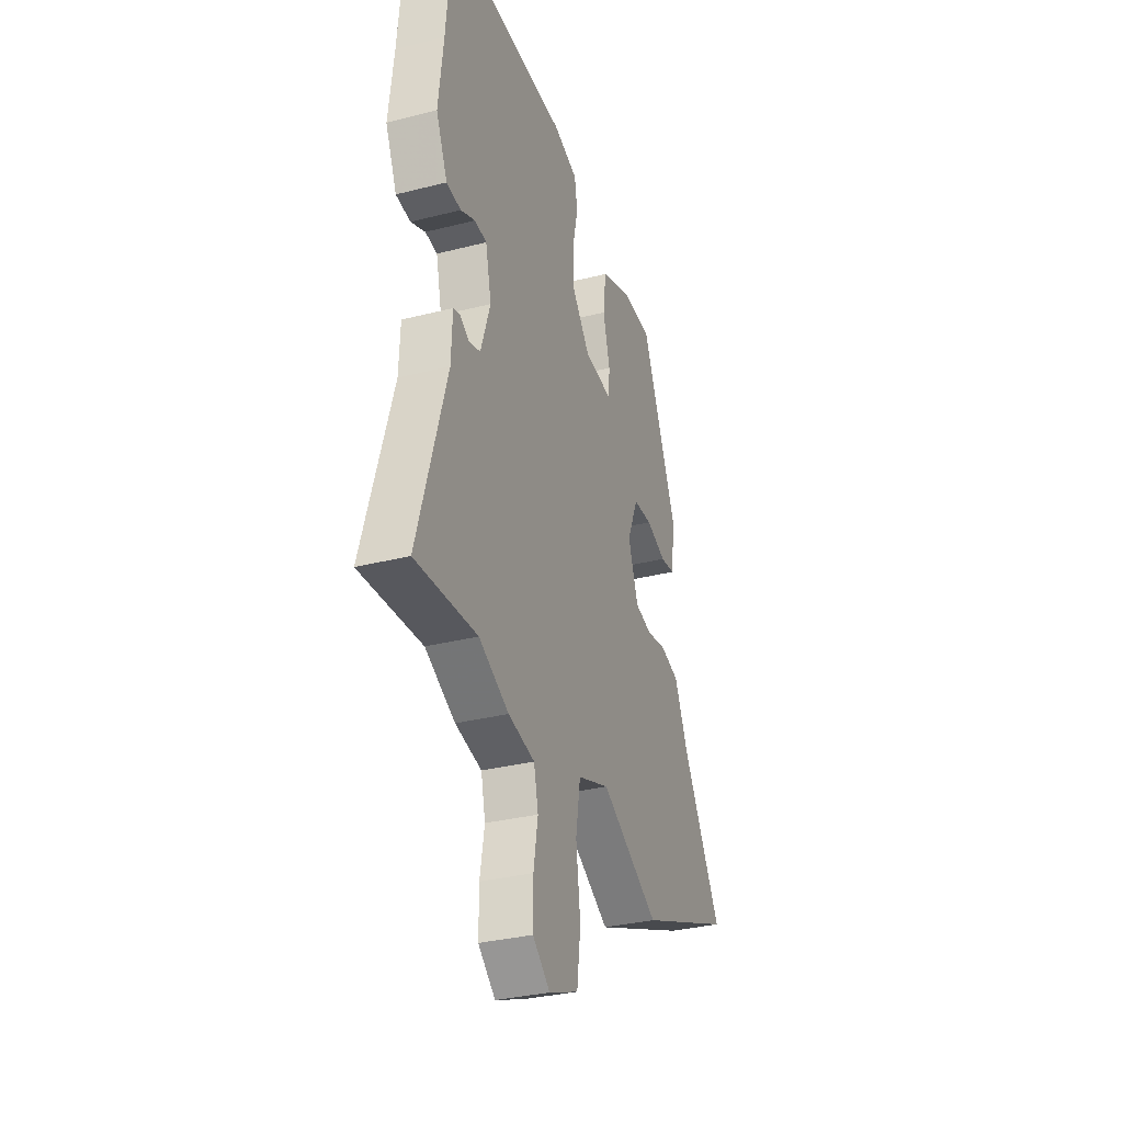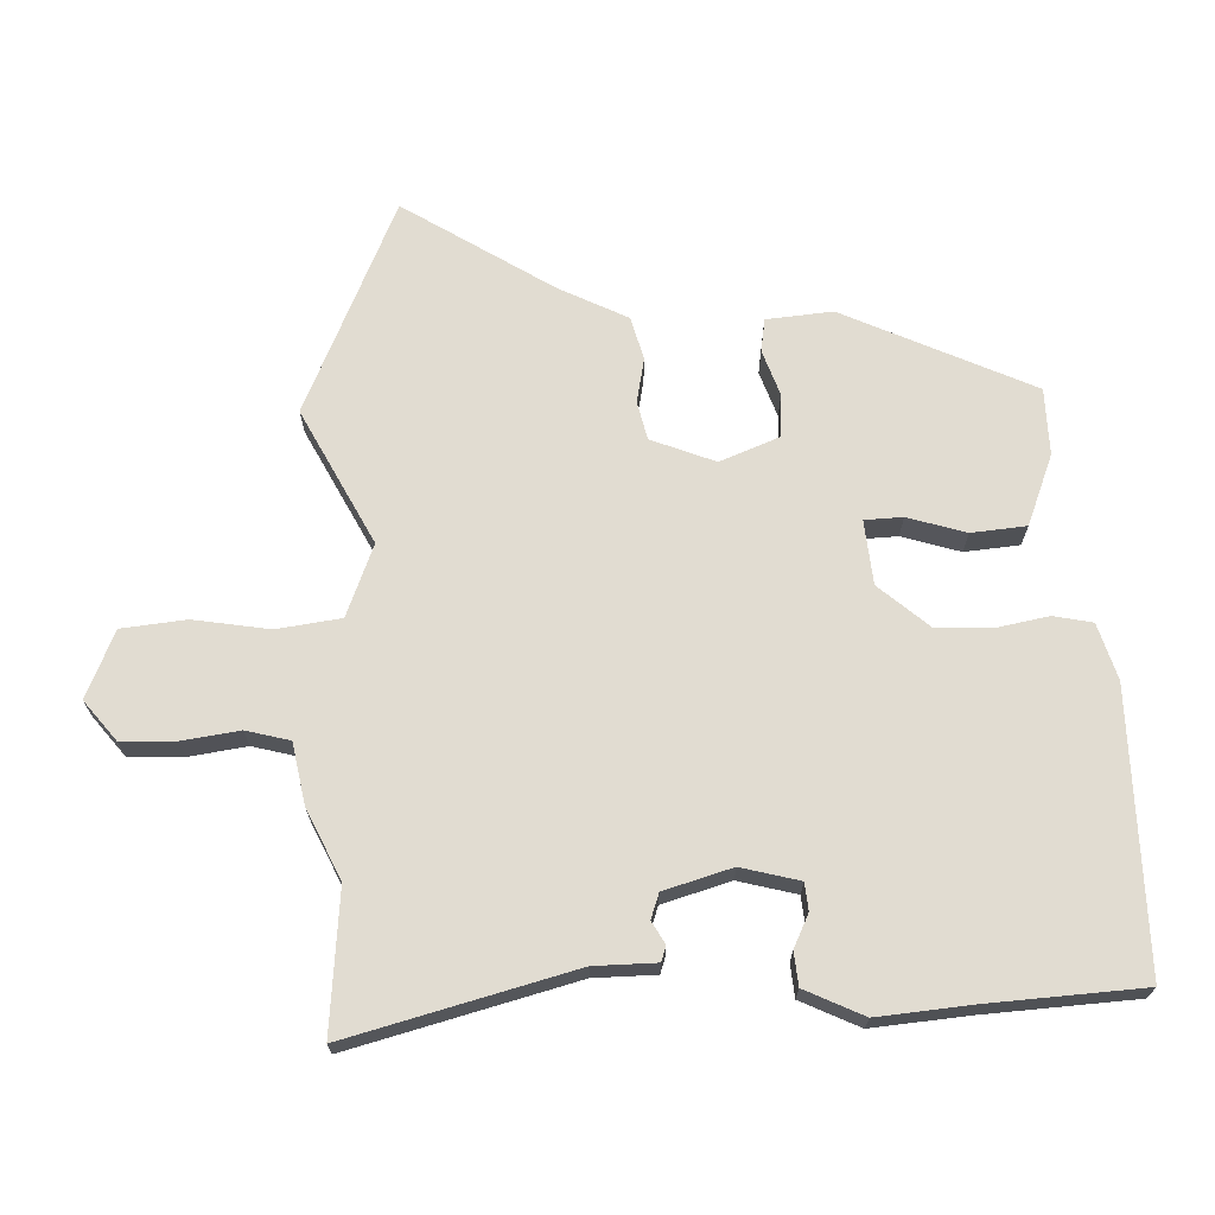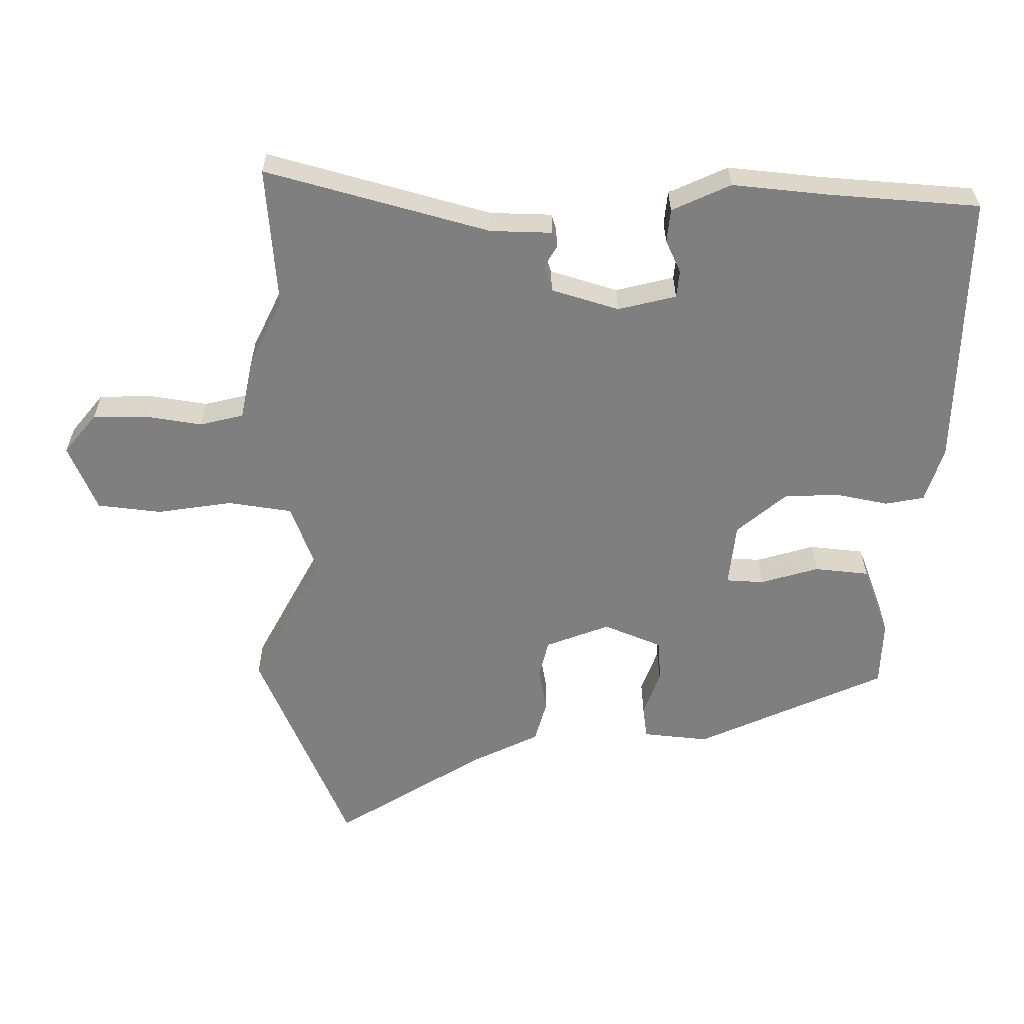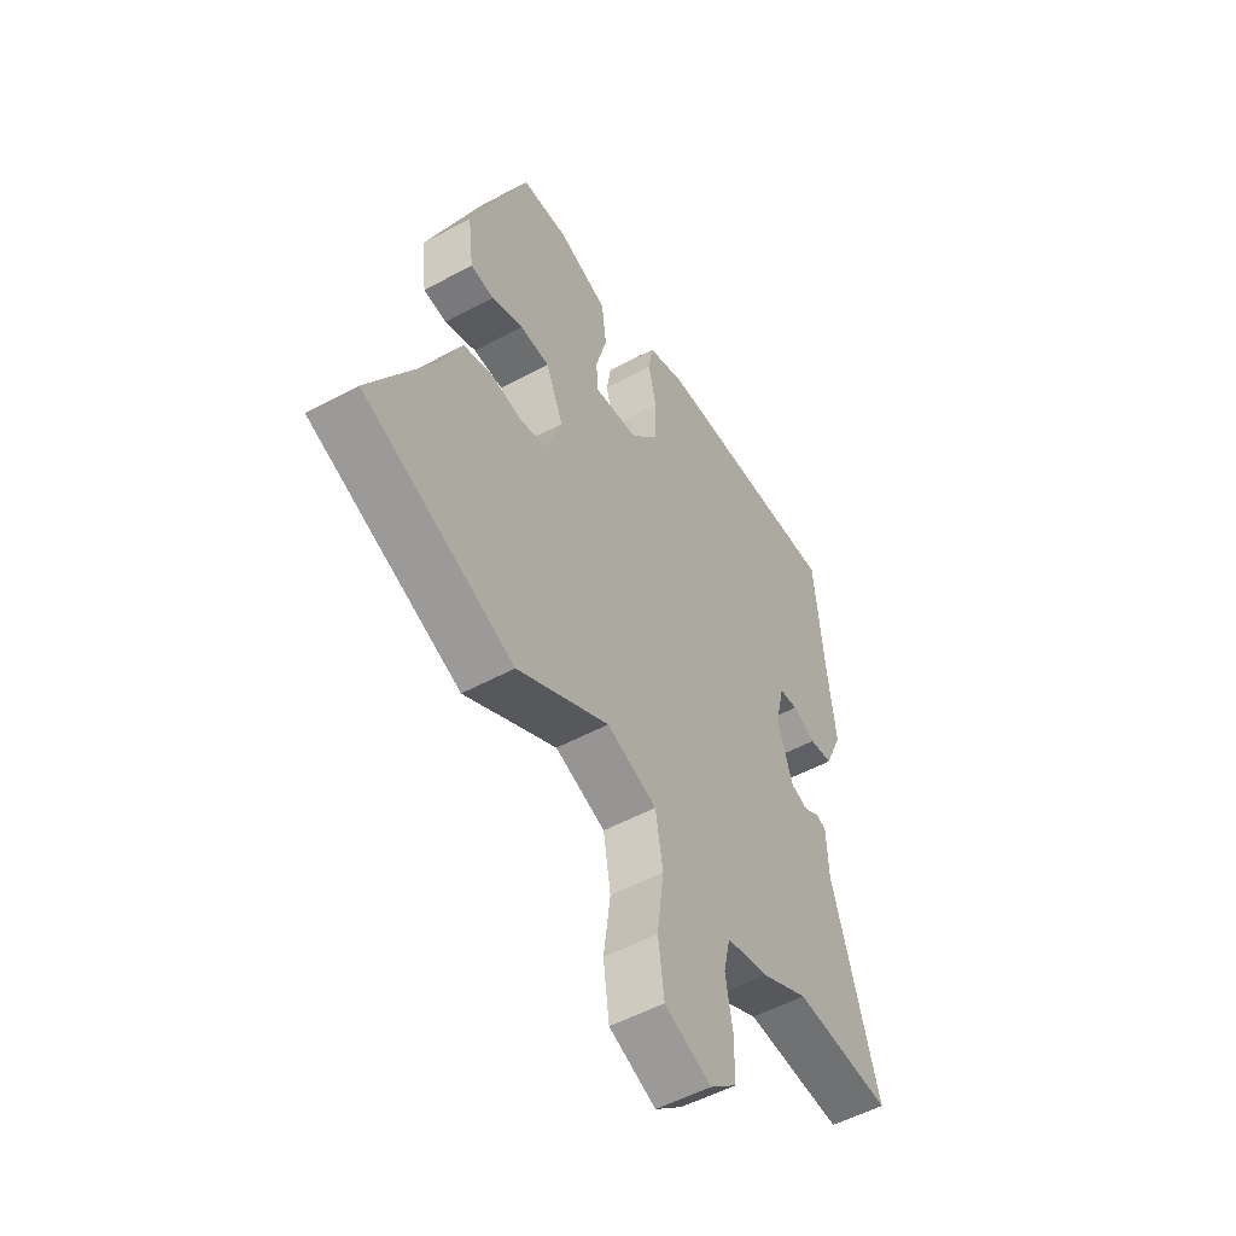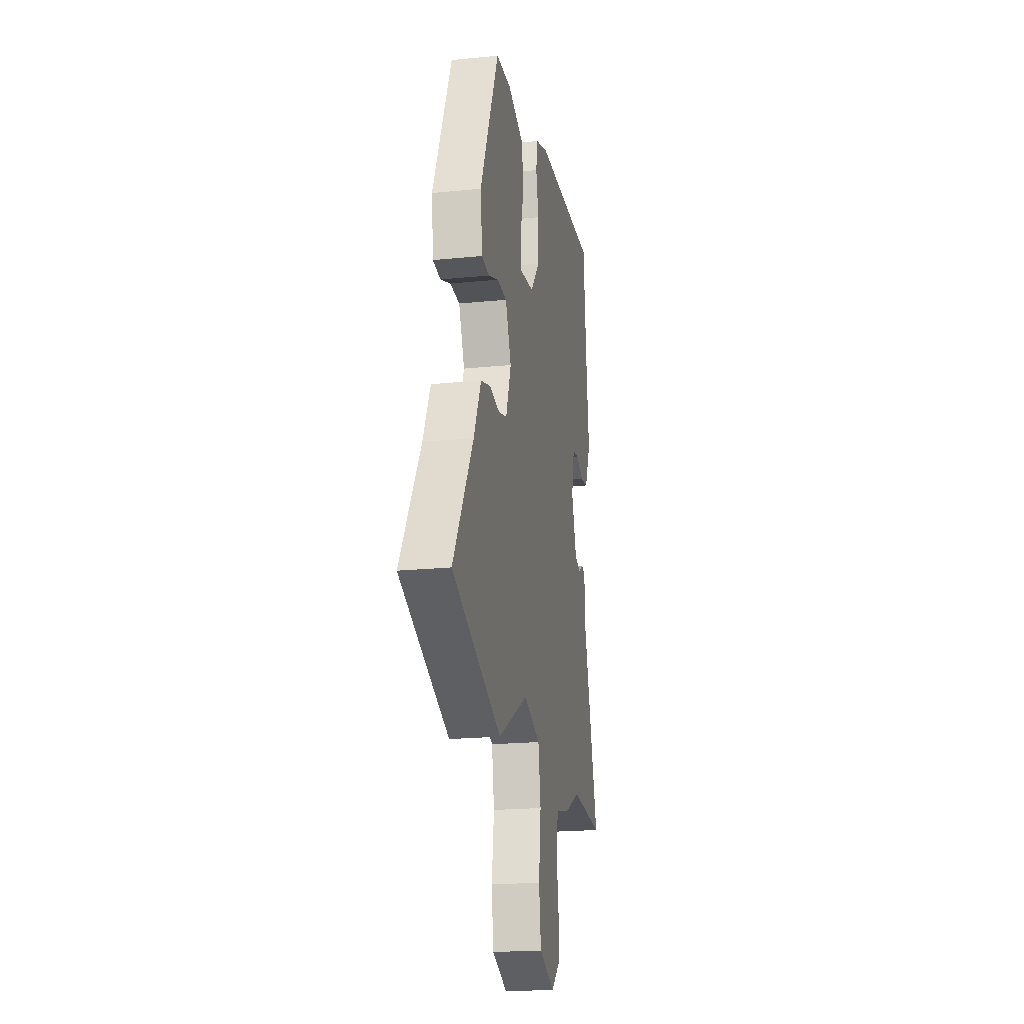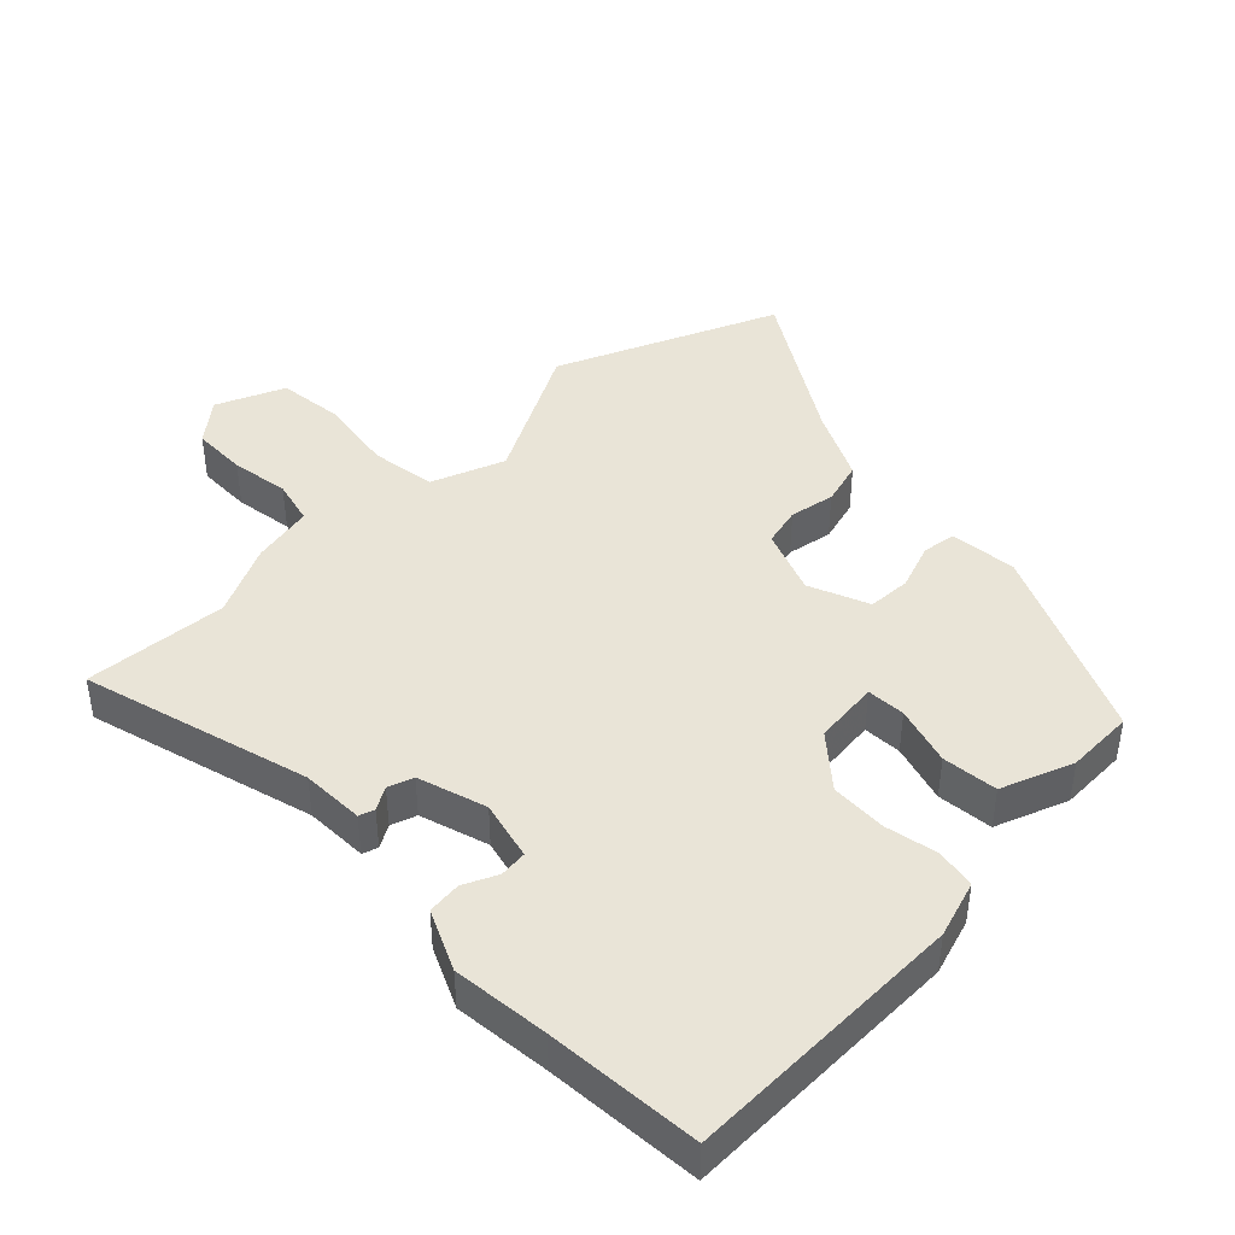
<metadata>
{"format":"obj","ext":"obj","renderer":"f3d","projection":"perspective","resolution":1024,"background":"white","views":[{"elev":-32.3,"azim":-70.5,"up":"+Z"},{"elev":69.3,"azim":-90.3,"up":"+Y"},{"elev":-59.8,"azim":-89.3,"up":"+Y"},{"elev":-52.4,"azim":120.3,"up":"+Z"},{"elev":-20.3,"azim":100.4,"up":"+Z"},{"elev":43.2,"azim":-43.4,"up":"+Y"}]}
</metadata>
<code>
v 0.651 0.07 -0.439
v 0.326 0.07 -0.571
v 0.127 0.07 -0.46
v 0.018 0.07 -0.499
v 0.002 0.07 -0.595
v 0.017 0.07 -0.709
v 0.004 0.07 -0.805
v -0.097 0.07 -0.846
v -0.156 0.07 -0.796
v -0.156 0.07 -0.715
v -0.141 0.07 -0.629
v -0.156 0.07 -0.563
v -0.247 0.07 -0.543
v -0.35 0.07 -0.491
v -0.562 0.07 -0.504
v -0.463 0.07 -0.169
v -0.459 0.07 -0.076
v -0.436 0.07 -0.069
v -0.403 0.07 -0.089
v -0.365 0.07 -0.077
v -0.332 0.07 0.024
v -0.352 0.07 0.112
v -0.393 0.07 0.117
v -0.443 0.07 0.095
v -0.493 0.07 0.101
v -0.532 0.07 0.19
v -0.515 0.07 0.333
v -0.494 0.07 0.561
v -0.077 0.07 0.545
v 0.006 0.07 0.517
v 0.016 0.07 0.458
v -0.001 0.07 0.381
v 0 0.07 0.297
v 0.062 0.07 0.221
v 0.158 0.07 0.209
v 0.162 0.07 0.266
v 0.138 0.07 0.354
v 0.148 0.07 0.436
v 0.255 0.07 0.474
v 0.355 0.07 0.469
v 0.478 0.07 0.181
v 0.466 0.07 0.082
v 0.416 0.07 0.076
v 0.348 0.07 0.102
v 0.284 0.07 0.1
v 0.246 0.07 0.012
v 0.281 0.07 -0.085
v 0.338 0.07 -0.1
v 0.405 0.07 -0.089
v 0.469 0.07 -0.108
v 0.517 0.07 -0.212
v 0.651 0 -0.439
v 0.326 0 -0.571
v 0.127 0 -0.46
v 0.018 0 -0.499
v 0.002 0 -0.595
v 0.017 0 -0.709
v 0.004 0 -0.805
v -0.097 0 -0.846
v -0.156 0 -0.796
v -0.156 0 -0.715
v -0.141 0 -0.629
v -0.156 0 -0.563
v -0.247 0 -0.543
v -0.35 0 -0.491
v -0.562 0 -0.504
v -0.463 0 -0.169
v -0.459 0 -0.076
v -0.436 0 -0.069
v -0.403 0 -0.089
v -0.365 0 -0.077
v -0.332 0 0.024
v -0.352 0 0.112
v -0.393 0 0.117
v -0.443 0 0.095
v -0.493 0 0.101
v -0.532 0 0.19
v -0.515 0 0.333
v -0.494 0 0.561
v -0.077 0 0.545
v 0.006 0 0.517
v 0.016 0 0.458
v -0.001 0 0.381
v 0 0 0.297
v 0.062 0 0.221
v 0.158 0 0.209
v 0.162 0 0.266
v 0.138 0 0.354
v 0.148 0 0.436
v 0.255 0 0.474
v 0.355 0 0.469
v 0.478 0 0.181
v 0.466 0 0.082
v 0.416 0 0.076
v 0.348 0 0.102
v 0.284 0 0.1
v 0.246 0 0.012
v 0.281 0 -0.085
v 0.338 0 -0.1
v 0.405 0 -0.089
v 0.469 0 -0.108
v 0.517 0 -0.212
f 48 49 50 51
f 1 2 3
f 51 1 3
f 48 51 3
f 47 48 3
f 46 47 3 4
f 45 46 4
f 42 43 44
f 41 42 44
f 40 41 44
f 39 40 44
f 38 39 44
f 37 38 44
f 36 37 44
f 35 36 44 45
f 34 35 45 4
f 30 31 32
f 29 30 32
f 28 29 32
f 27 28 32
f 27 32 33
f 26 27 33
f 25 26 33
f 24 25 33
f 23 24 33
f 22 23 33 34
f 16 17 18 19
f 16 19 20
f 15 16 20
f 14 15 20
f 14 20 21
f 13 14 21
f 12 13 21
f 9 10 11
f 8 9 11
f 7 8 11
f 6 7 11
f 5 6 11
f 5 11 12
f 21 22 34
f 12 21 34
f 5 12 34
f 4 5 34
f 102 101 100 99
f 54 53 52
f 54 52 102
f 54 102 99
f 54 99 98
f 55 54 98 97
f 55 97 96
f 95 94 93
f 95 93 92
f 95 92 91
f 95 91 90
f 95 90 89
f 95 89 88
f 95 88 87
f 96 95 87 86
f 55 96 86 85
f 83 82 81
f 83 81 80
f 83 80 79
f 83 79 78
f 84 83 78
f 84 78 77
f 84 77 76
f 84 76 75
f 84 75 74
f 85 84 74 73
f 70 69 68 67
f 71 70 67
f 71 67 66
f 71 66 65
f 72 71 65
f 72 65 64
f 72 64 63
f 62 61 60
f 62 60 59
f 62 59 58
f 62 58 57
f 62 57 56
f 63 62 56
f 85 73 72
f 85 72 63
f 85 63 56
f 85 56 55
f 1 52 53 2
f 2 53 54 3
f 3 54 55 4
f 4 55 56 5
f 5 56 57 6
f 6 57 58 7
f 7 58 59 8
f 8 59 60 9
f 9 60 61 10
f 10 61 62 11
f 11 62 63 12
f 12 63 64 13
f 13 64 65 14
f 14 65 66 15
f 15 66 67 16
f 16 67 68 17
f 17 68 69 18
f 18 69 70 19
f 19 70 71 20
f 20 71 72 21
f 21 72 73 22
f 22 73 74 23
f 23 74 75 24
f 24 75 76 25
f 25 76 77 26
f 26 77 78 27
f 27 78 79 28
f 28 79 80 29
f 29 80 81 30
f 30 81 82 31
f 31 82 83 32
f 32 83 84 33
f 33 84 85 34
f 34 85 86 35
f 35 86 87 36
f 36 87 88 37
f 37 88 89 38
f 38 89 90 39
f 39 90 91 40
f 40 91 92 41
f 41 92 93 42
f 42 93 94 43
f 43 94 95 44
f 44 95 96 45
f 45 96 97 46
f 46 97 98 47
f 47 98 99 48
f 48 99 100 49
f 49 100 101 50
f 50 101 102 51
f 51 102 52 1

</code>
